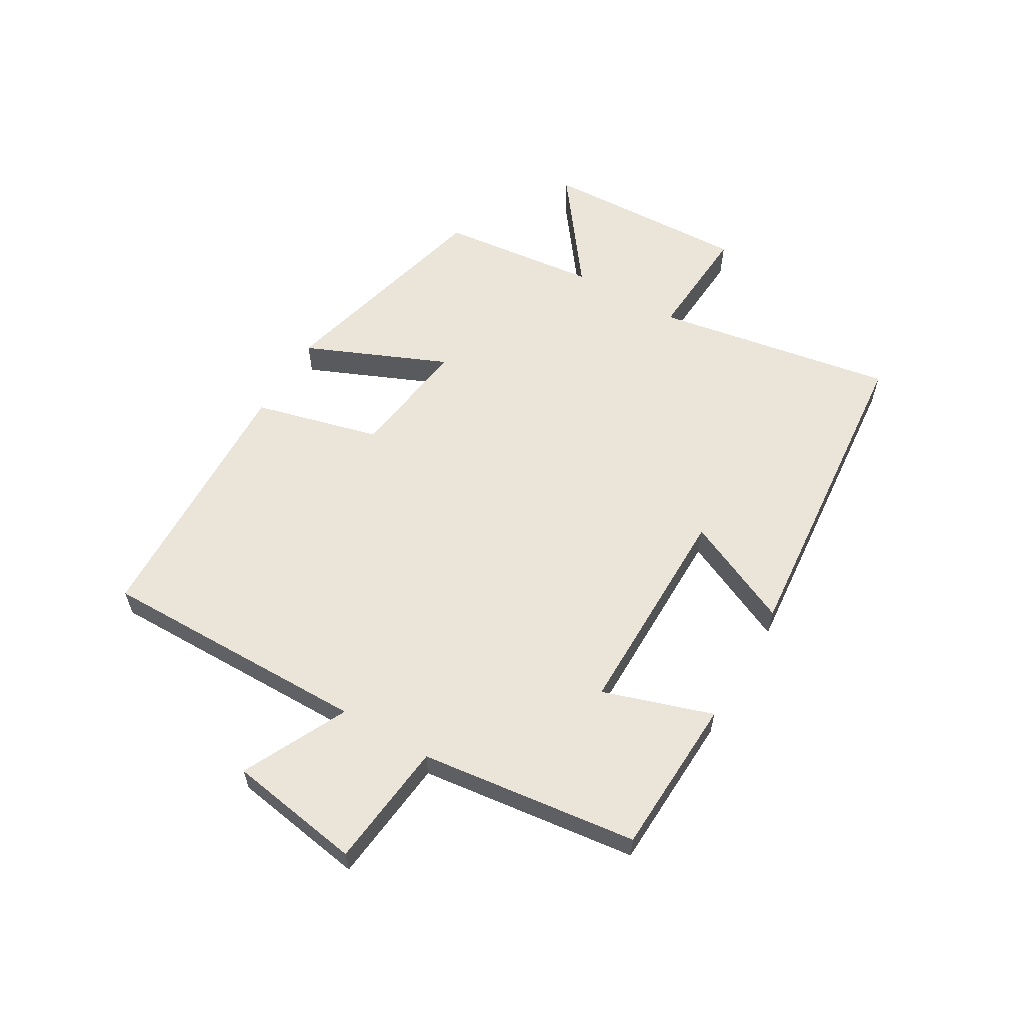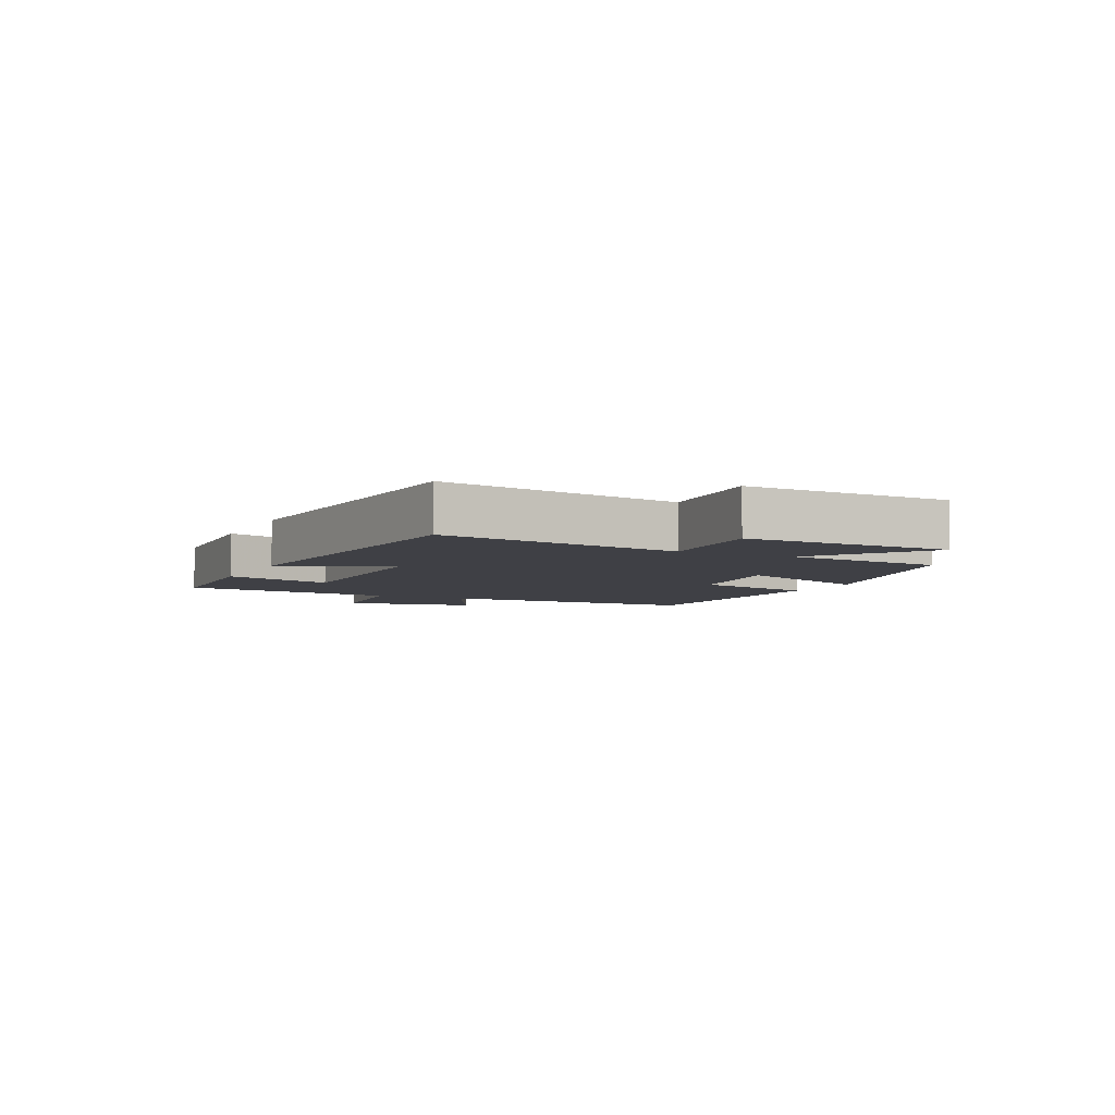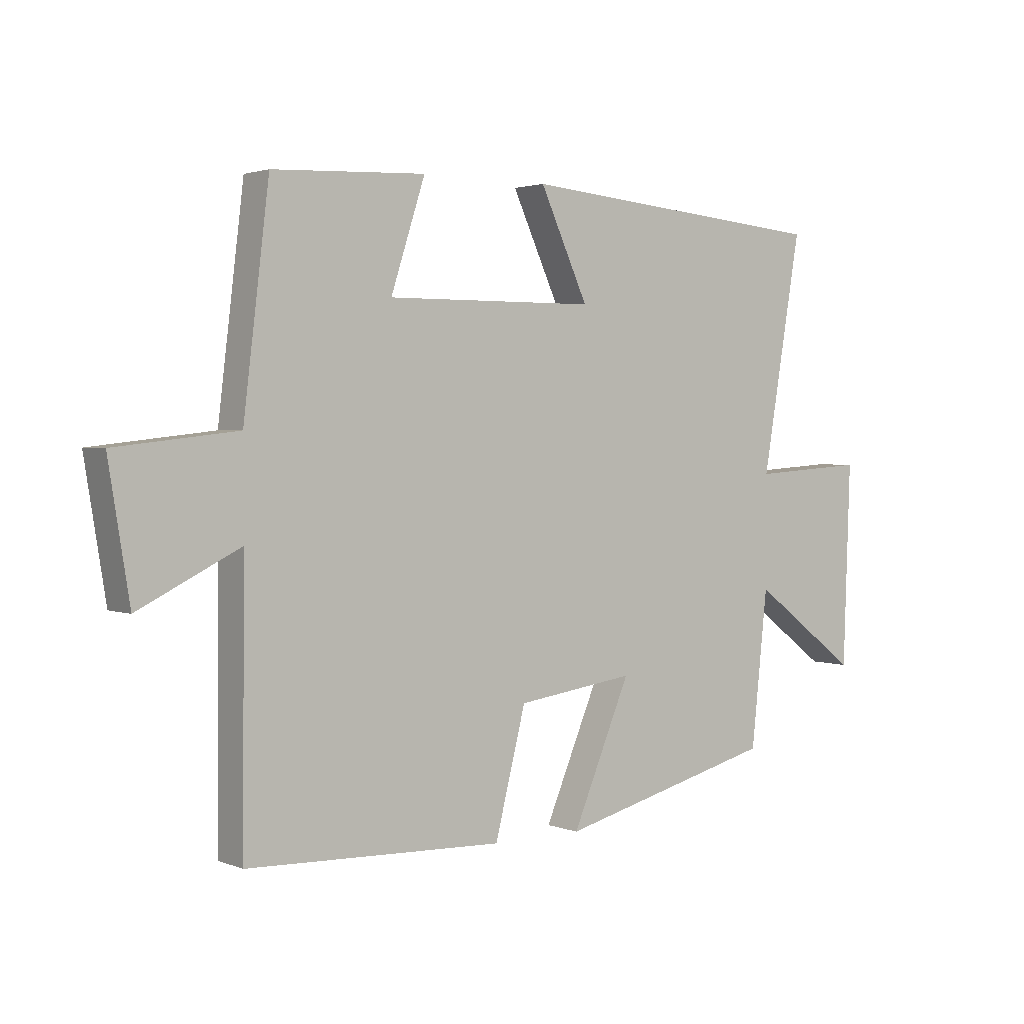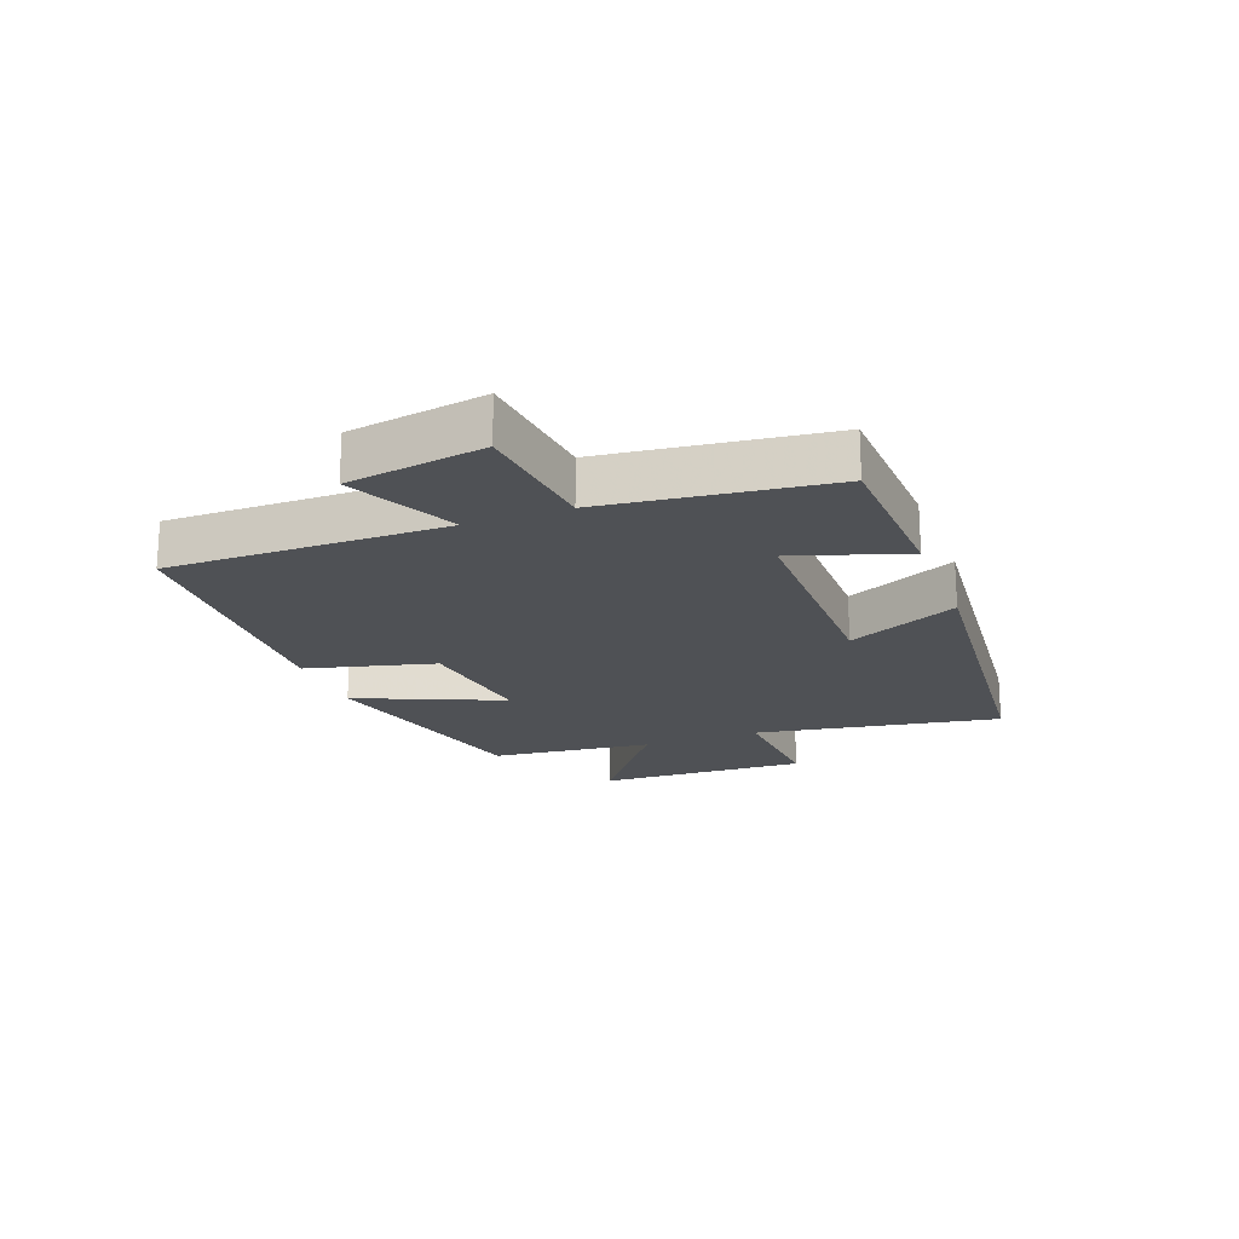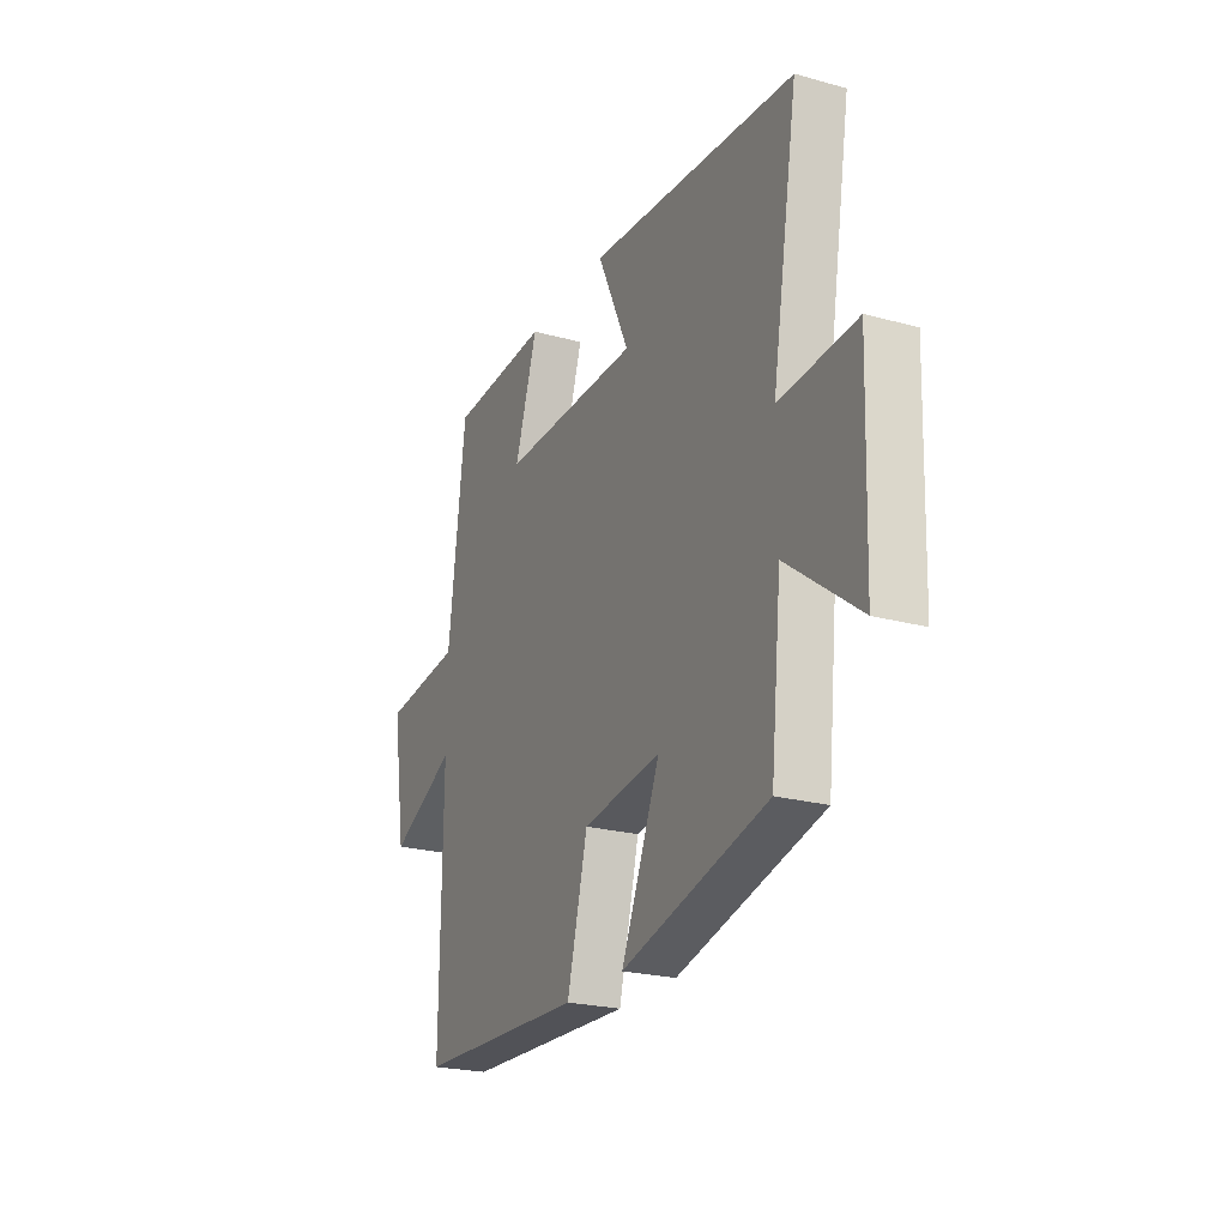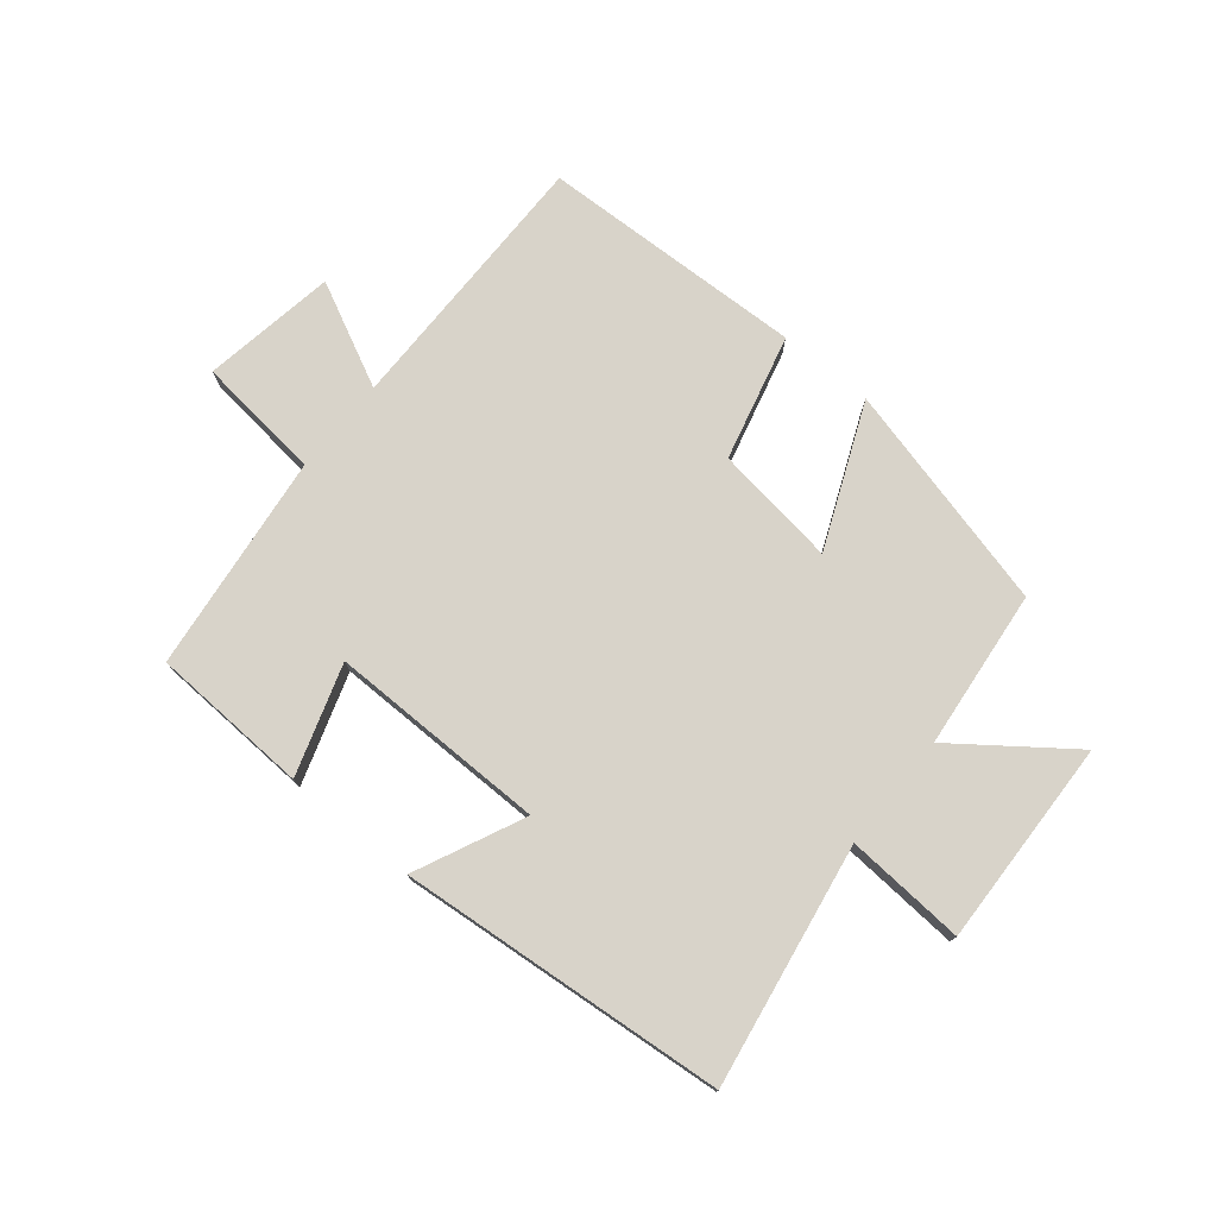
<metadata>
{"format":"obj","ext":"obj","renderer":"f3d","projection":"perspective","resolution":1024,"background":"white","views":[{"elev":58.9,"azim":-59.7,"up":"+Y"},{"elev":-5.2,"azim":64.5,"up":"+Y"},{"elev":2.3,"azim":-37.4,"up":"+Z"},{"elev":-20.1,"azim":-69.4,"up":"+Y"},{"elev":-23.3,"azim":65.1,"up":"+Z"},{"elev":75.8,"azim":39.4,"up":"+Y"}]}
</metadata>
<code>
v 0.568 0.07 0.452
v 0.5 0.07 0.052
v 0.698 0.07 0.065
v 0.686 0.07 -0.279
v 0.5 0.07 -0.14
v 0.472 0.07 -0.404
v 0.094 0.07 -0.5
v 0.195 0.07 -0.263
v -0.009 0.07 -0.291
v -0.062 0.07 -0.5
v -0.503 0.07 -0.484
v -0.5 0.07 -0.034
v -0.673 0.07 -0.119
v -0.709 0.07 0.103
v -0.5 0.07 0.126
v -0.456 0.07 0.488
v -0.193 0.07 0.5
v -0.252 0.07 0.318
v 0.11 0.07 0.32
v 0.027 0.07 0.5
v 0.568 0 0.452
v 0.5 0 0.052
v 0.698 0 0.065
v 0.686 0 -0.279
v 0.5 0 -0.14
v 0.472 0 -0.404
v 0.094 0 -0.5
v 0.195 0 -0.263
v -0.009 0 -0.291
v -0.062 0 -0.5
v -0.503 0 -0.484
v -0.5 0 -0.034
v -0.673 0 -0.119
v -0.709 0 0.103
v -0.5 0 0.126
v -0.456 0 0.488
v -0.193 0 0.5
v -0.252 0 0.318
v 0.11 0 0.32
v 0.027 0 0.5
f 19 20 1 2
f 18 19 2
f 15 16 17 18
f 15 18 2
f 12 13 14 15
f 12 15 2
f 9 10 11 12
f 12 2 3
f 9 12 3
f 8 9 3
f 5 6 7 8
f 5 8 3
f 3 4 5
f 22 21 40 39
f 22 39 38
f 38 37 36 35
f 22 38 35
f 35 34 33 32
f 22 35 32
f 32 31 30 29
f 23 22 32
f 23 32 29
f 23 29 28
f 28 27 26 25
f 23 28 25
f 25 24 23
f 1 21 22 2
f 2 22 23 3
f 3 23 24 4
f 4 24 25 5
f 5 25 26 6
f 6 26 27 7
f 7 27 28 8
f 8 28 29 9
f 9 29 30 10
f 10 30 31 11
f 11 31 32 12
f 12 32 33 13
f 13 33 34 14
f 14 34 35 15
f 15 35 36 16
f 16 36 37 17
f 17 37 38 18
f 18 38 39 19
f 19 39 40 20
f 20 40 21 1

</code>
